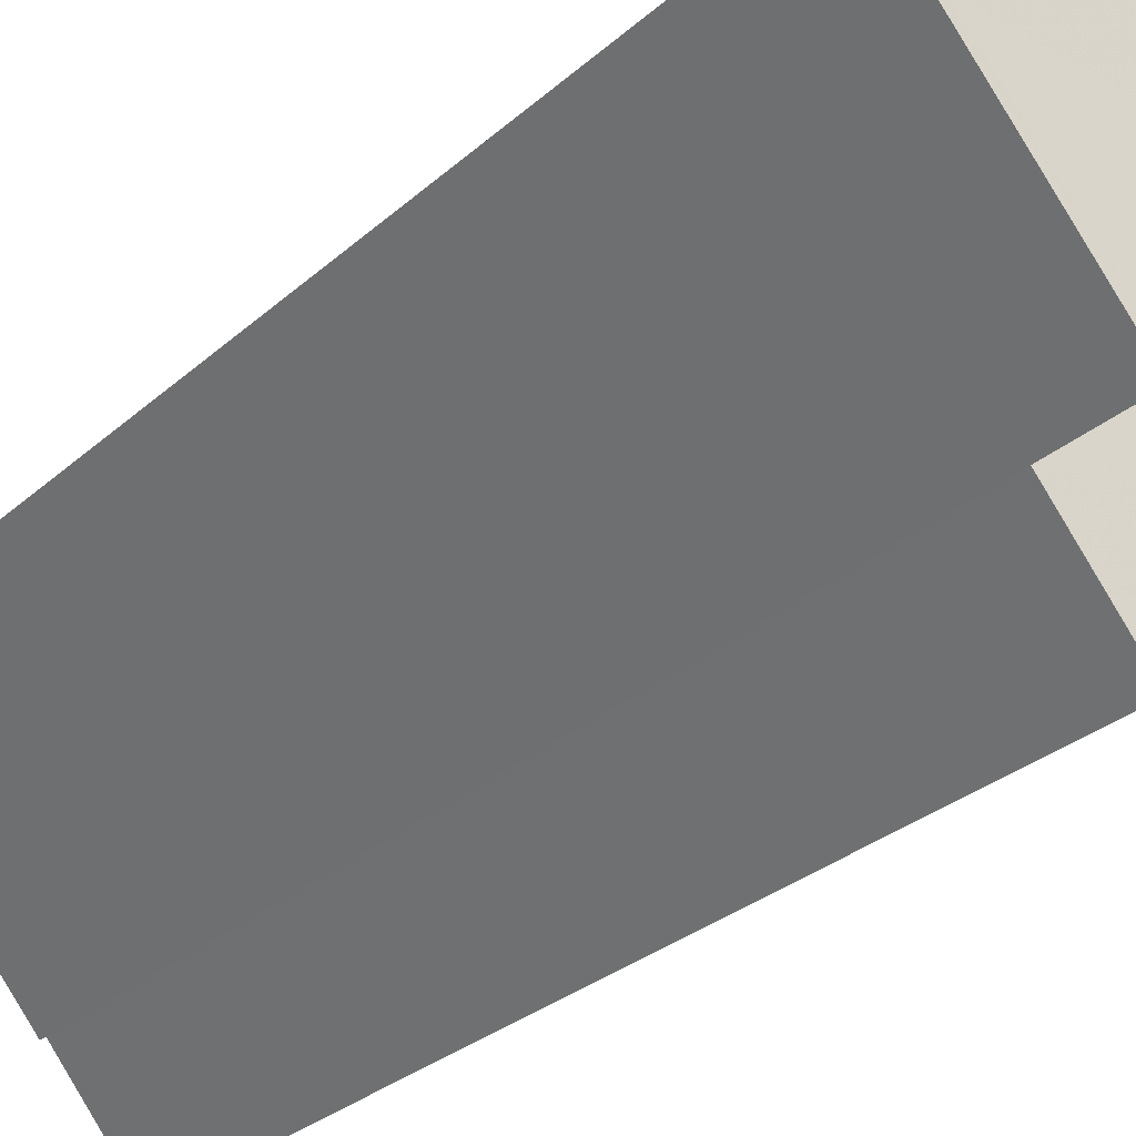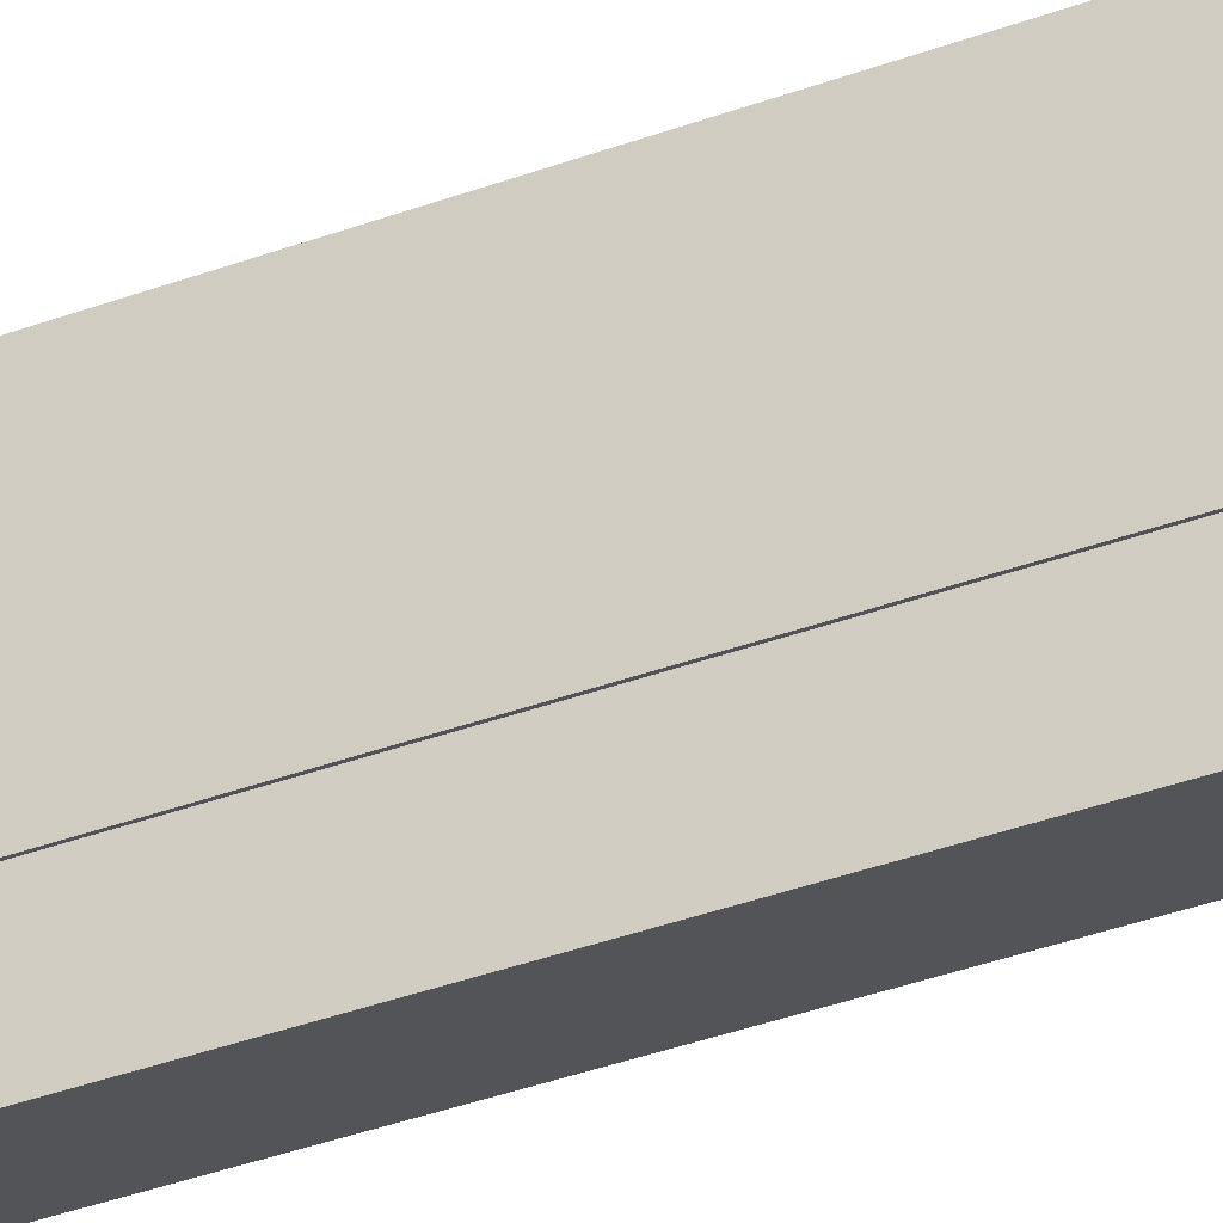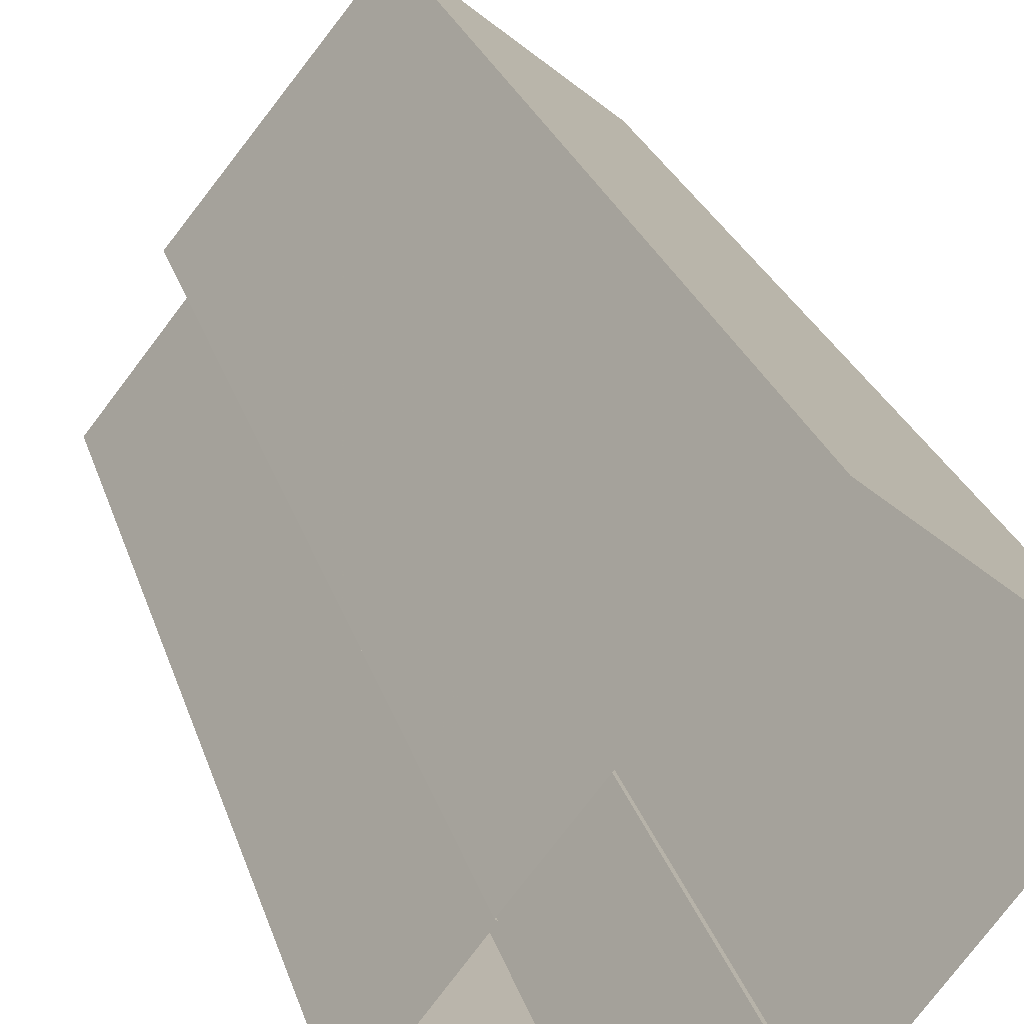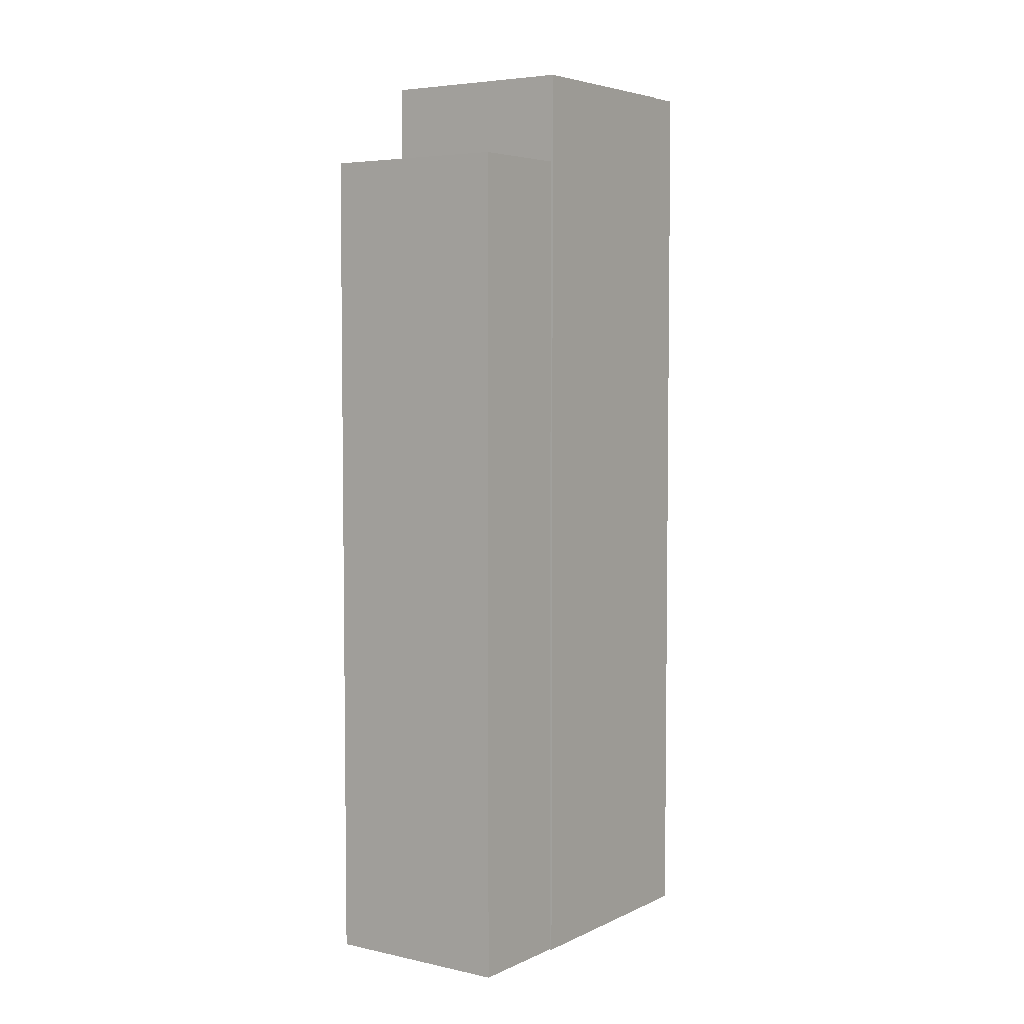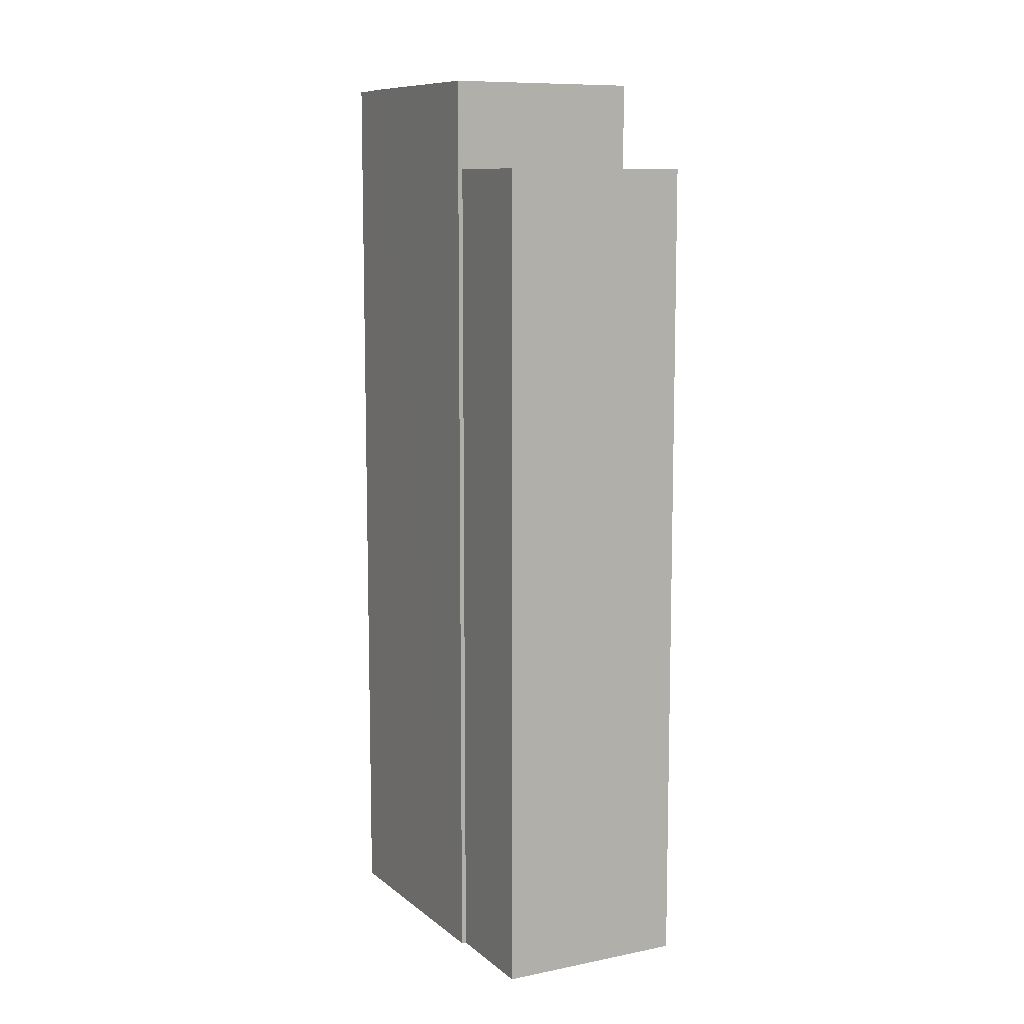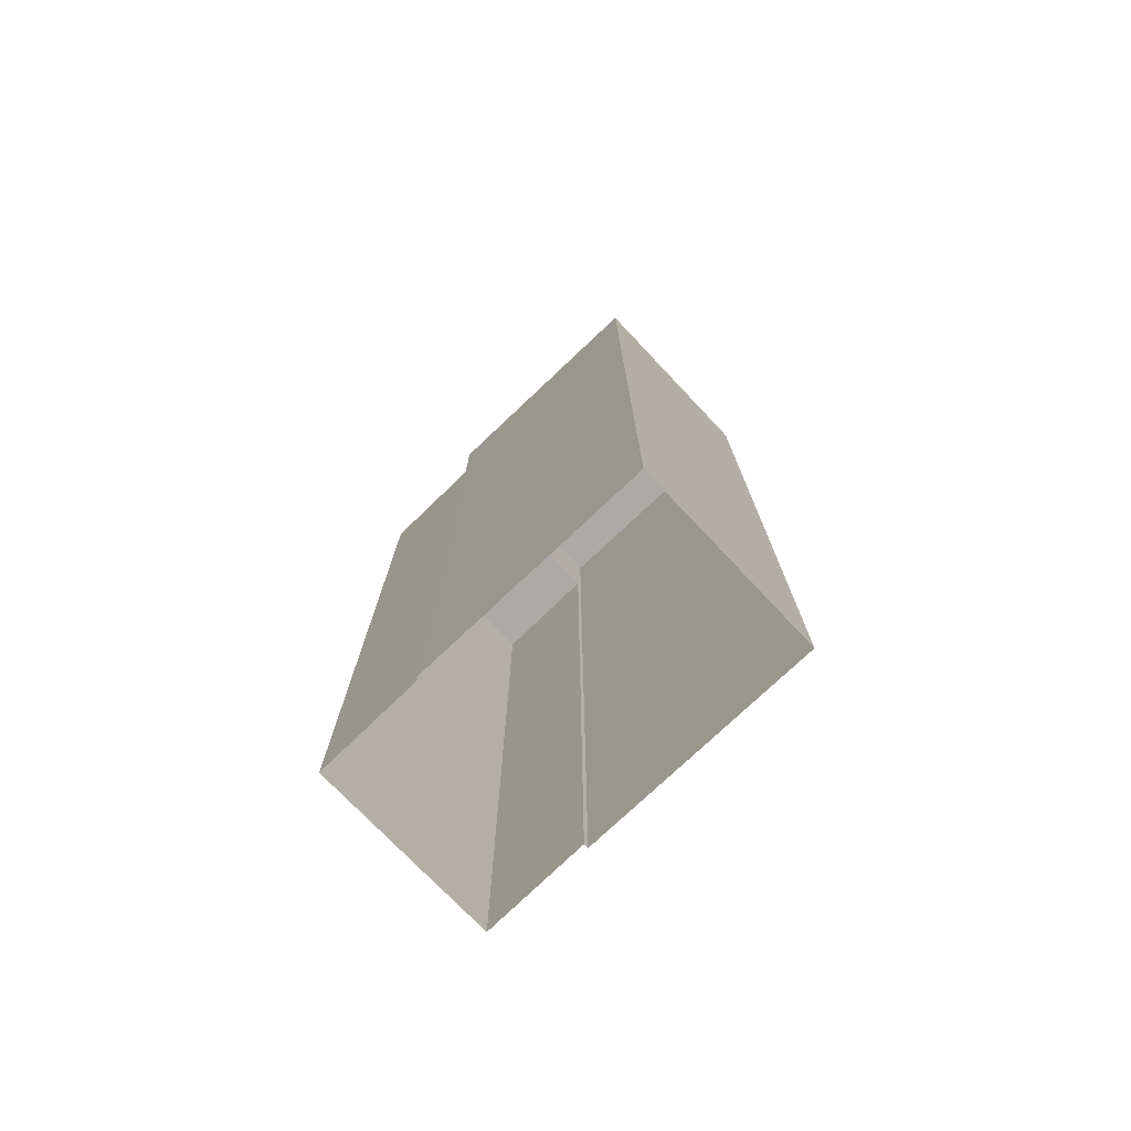
<metadata>
{"format":"obj","ext":"obj","renderer":"f3d","projection":"perspective","resolution":1024,"background":"white","views":[{"elev":-26.2,"azim":-35.0,"up":"+Y"},{"elev":-58.0,"azim":-71.2,"up":"+Y"},{"elev":22.4,"azim":166.4,"up":"+Y"},{"elev":4.8,"azim":73.5,"up":"+Z"},{"elev":9.8,"azim":10.8,"up":"+Z"},{"elev":-76.0,"azim":172.3,"up":"+Z"}]}
</metadata>
<code>
v -1.146e+04 -3.769e+04 33.34
v -1.147e+04 -3.769e+04 33.34
v -1.146e+04 -3.768e+04 33.34
v -1.146e+04 -3.768e+04 33.34
v -1.146e+04 -3.768e+04 33.34
v -1.147e+04 -3.767e+04 33.34
v -1.147e+04 -3.769e+04 33.34
v -1.147e+04 -3.768e+04 33.34
v -1.147e+04 -3.769e+04 69.95
v -1.146e+04 -3.769e+04 69.95
v -1.146e+04 -3.768e+04 69.95
v -1.146e+04 -3.768e+04 69.95
v -1.147e+04 -3.768e+04 73.12
v -1.147e+04 -3.768e+04 73.12
v -1.146e+04 -3.768e+04 73.12
v -1.146e+04 -3.767e+04 73.12
v -1.147e+04 -3.769e+04 73.82
v -1.147e+04 -3.768e+04 73.82
v -1.147e+04 -3.768e+04 73.82
v -1.147e+04 -3.768e+04 73.82
v -1.146e+04 -3.768e+04 73.82
v -1.146e+04 -3.768e+04 73.82
v -1.146e+04 -3.767e+04 73.82
v -1.146e+04 -3.767e+04 73.82
v -1.147e+04 -3.768e+04 73.79
v -1.146e+04 -3.767e+04 73.8
v -1.147e+04 -3.768e+04 73.79
v -1.147e+04 -3.768e+04 73.79
v -1.147e+04 -3.768e+04 73.79
v -1.146e+04 -3.767e+04 73.8
v -1.147e+04 -3.767e+04 73.8
v -1.146e+04 -3.767e+04 73.8
f 1 2 3
f 3 2 4
f 5 4 6
f 2 7 8
f 6 2 8
f 4 2 6
f 9 10 11
f 12 9 11
f 13 14 15
f 16 13 15
f 17 18 19
f 19 18 20
f 17 21 22
f 22 21 23
f 22 23 24
f 18 17 22
f 25 26 27
f 28 27 29
f 29 30 31
f 31 30 32
f 27 26 30
f 27 30 29
f 10 1 3
f 11 10 3
f 9 1 10
f 9 2 1
f 12 11 3
f 4 12 3
f 7 2 9
f 4 5 12
f 9 12 21
f 7 9 17
f 12 5 21
f 9 21 17
f 6 31 32
f 6 32 5
f 32 21 5
f 32 23 21
f 29 8 28
f 19 28 17
f 17 28 7
f 28 8 7
f 27 19 20
f 27 28 19
f 30 24 23
f 32 30 23
f 24 26 22
f 22 26 15
f 24 30 26
f 15 26 16
f 18 15 14
f 18 22 15
f 27 20 25
f 13 25 14
f 14 25 18
f 25 20 18
f 29 6 8
f 29 31 6
f 25 16 26
f 25 13 16

</code>
